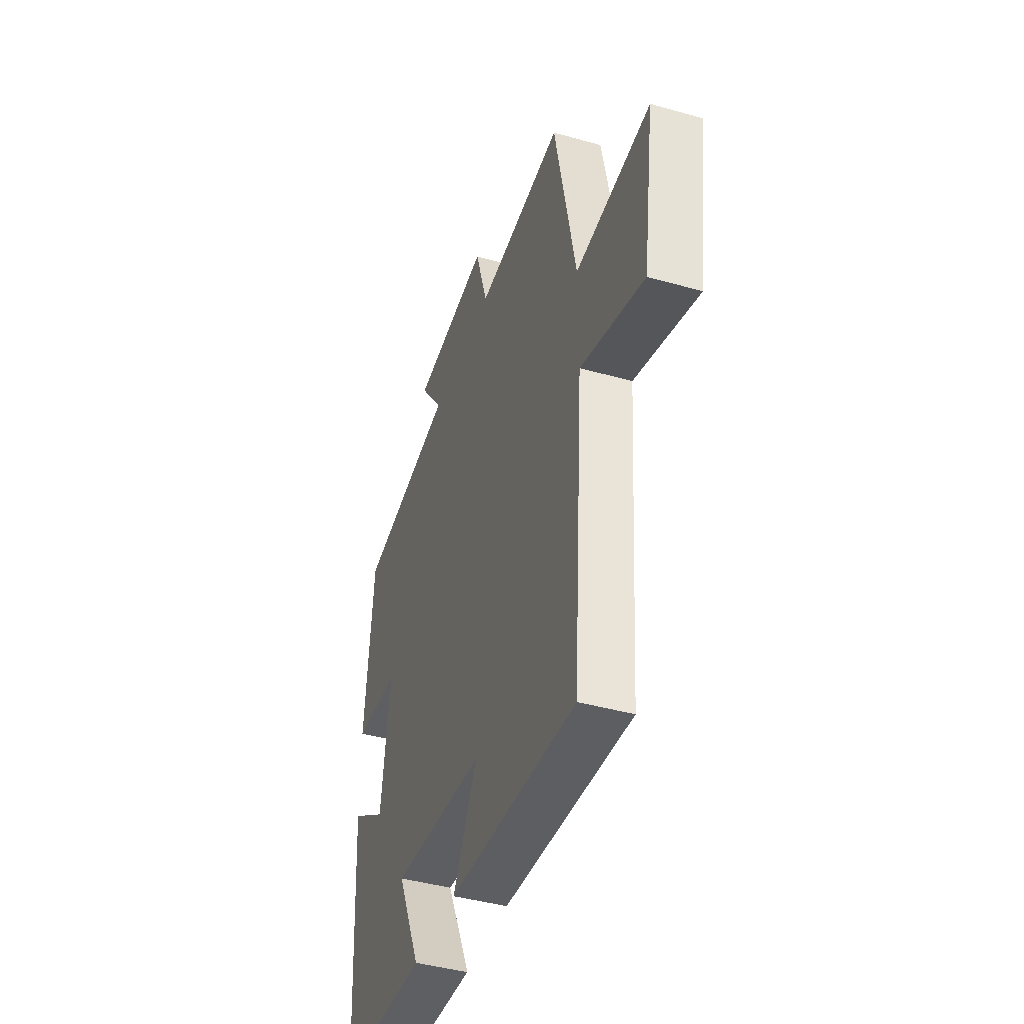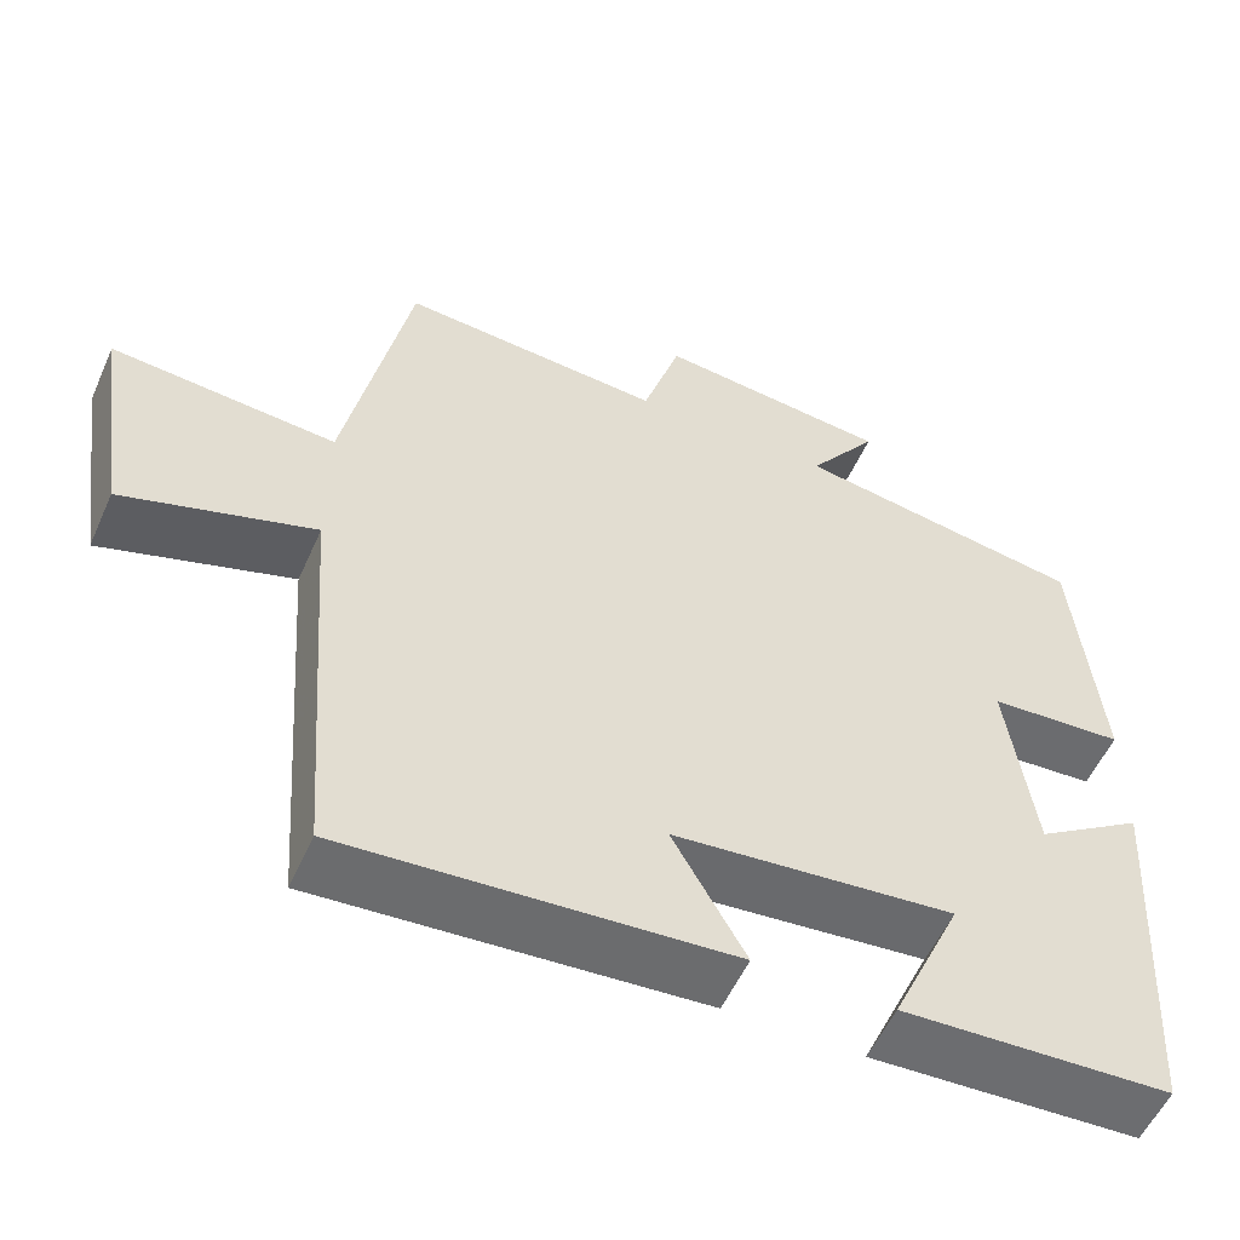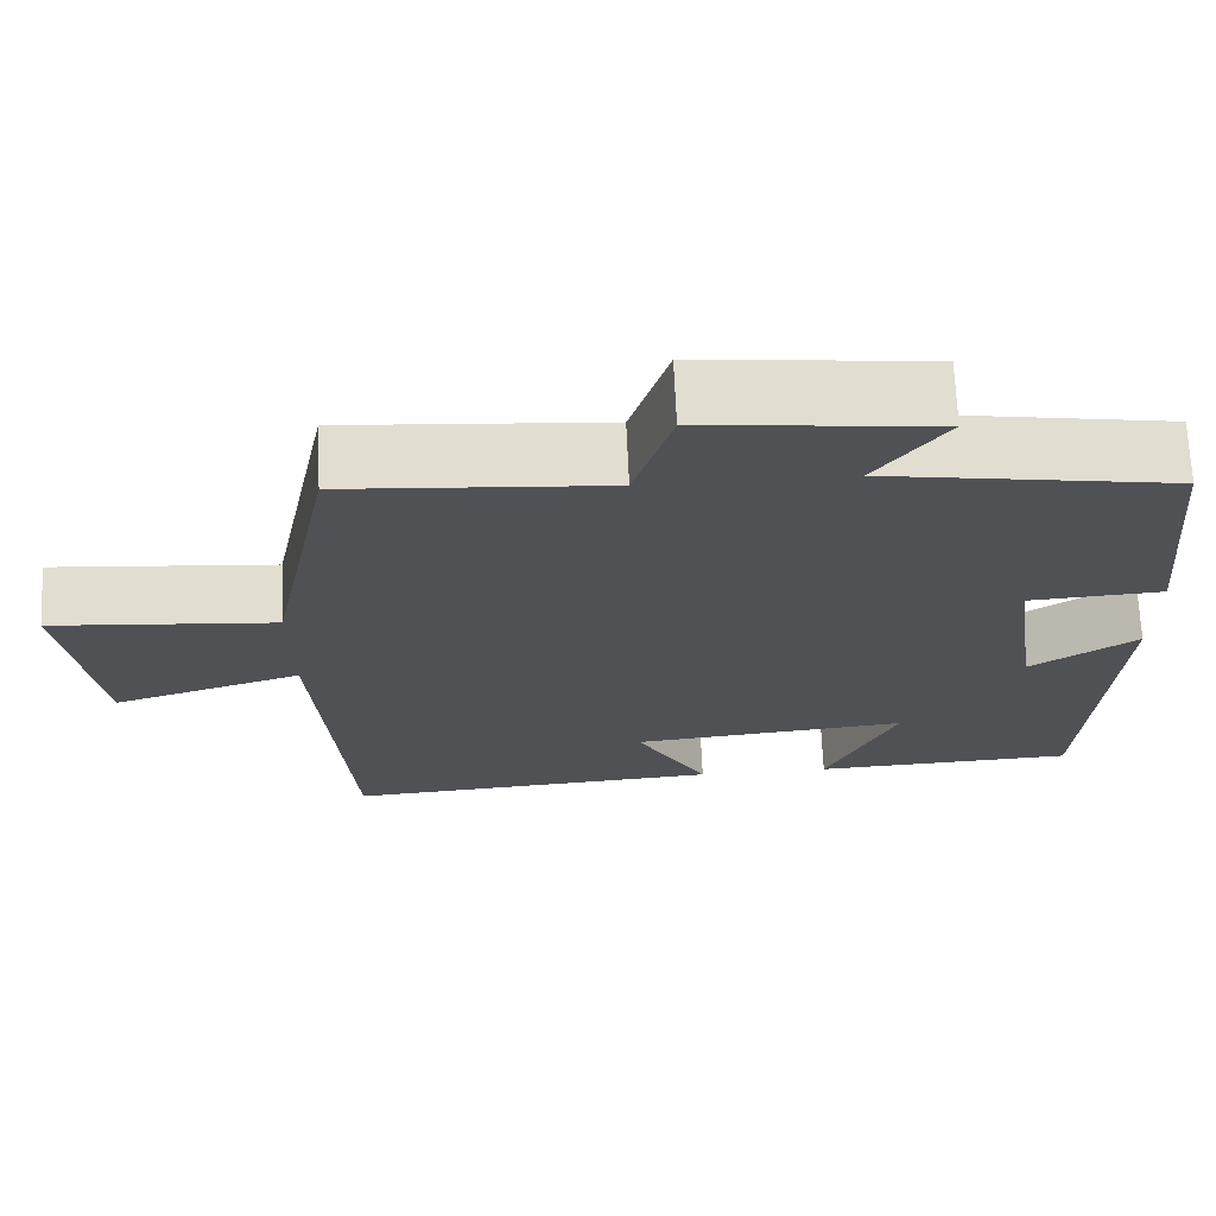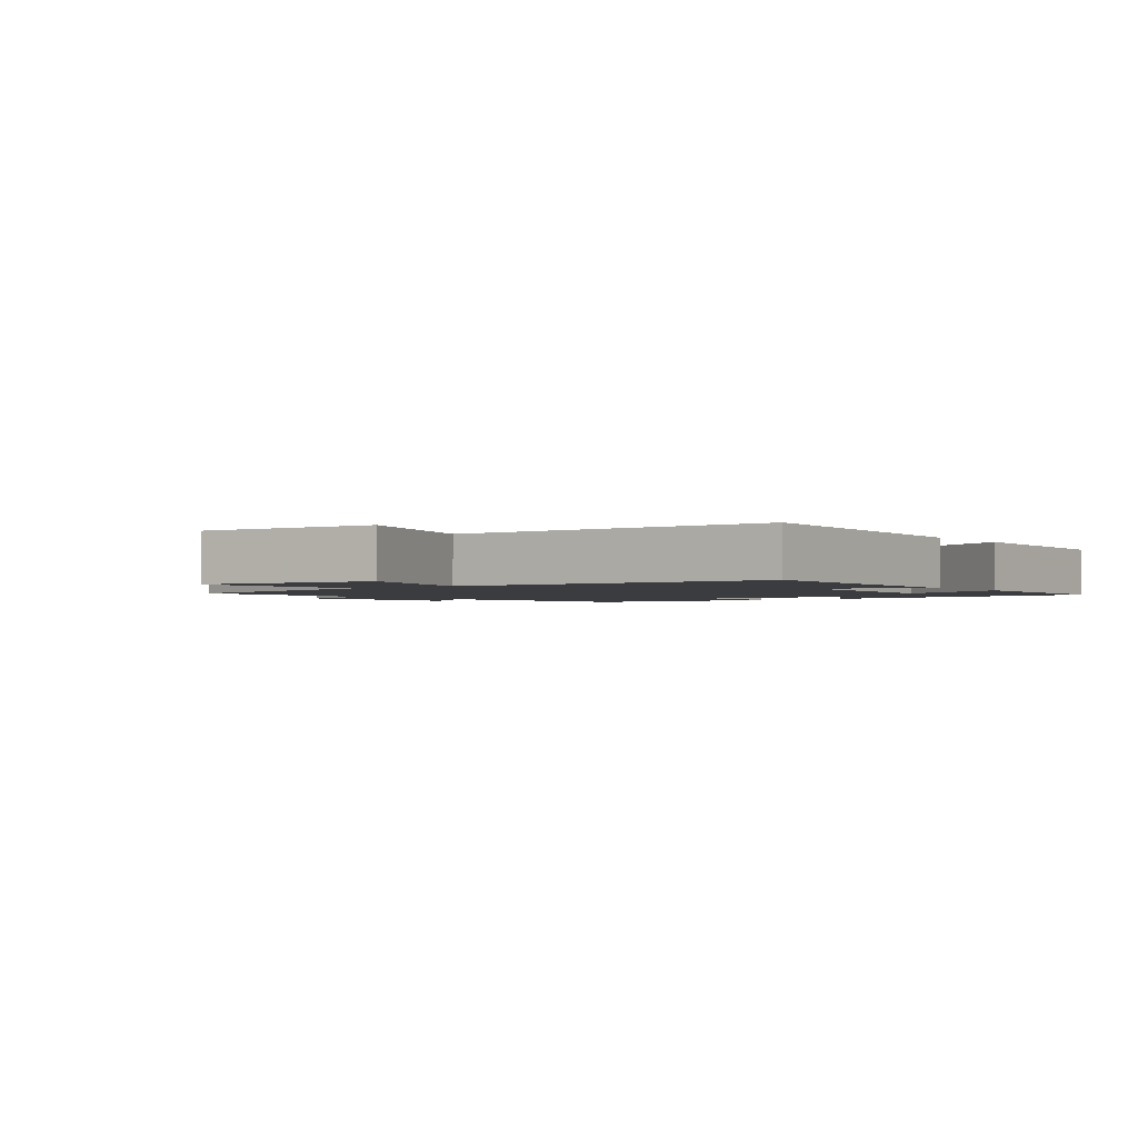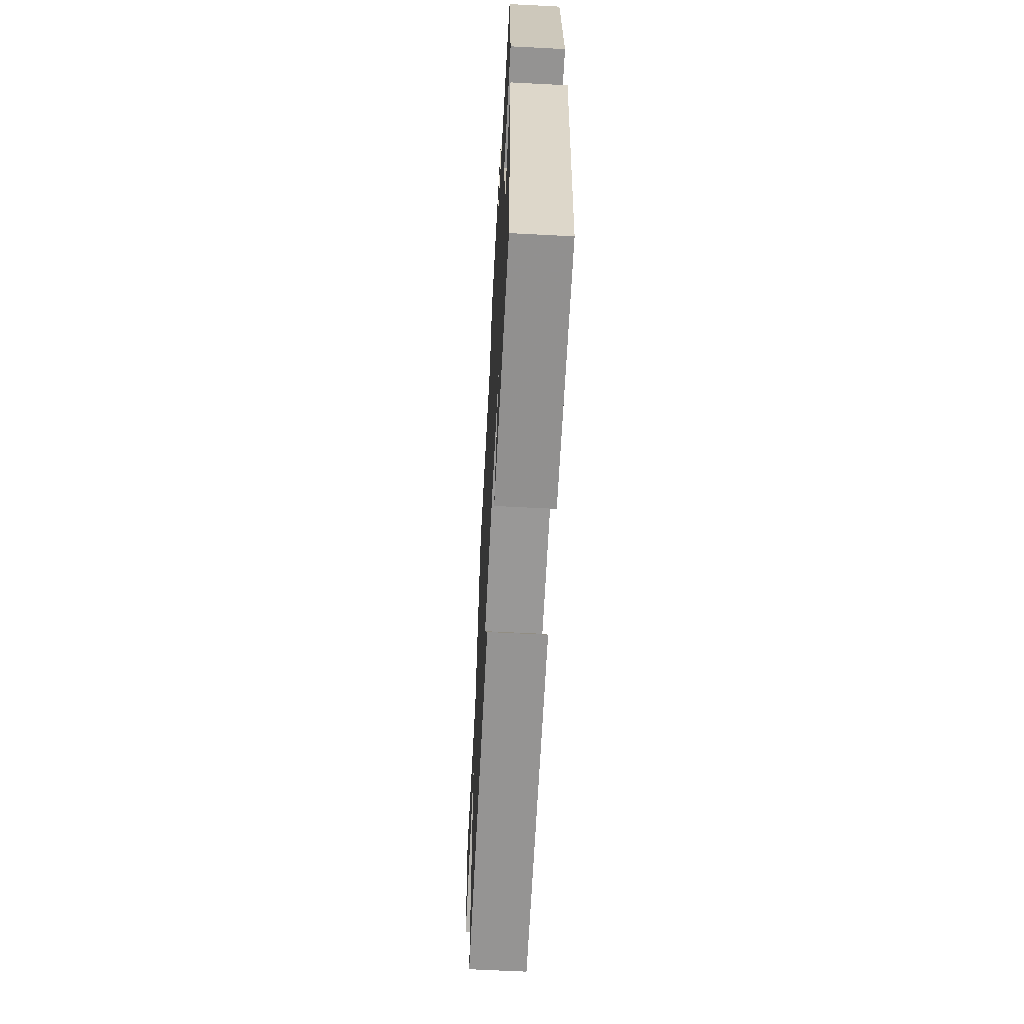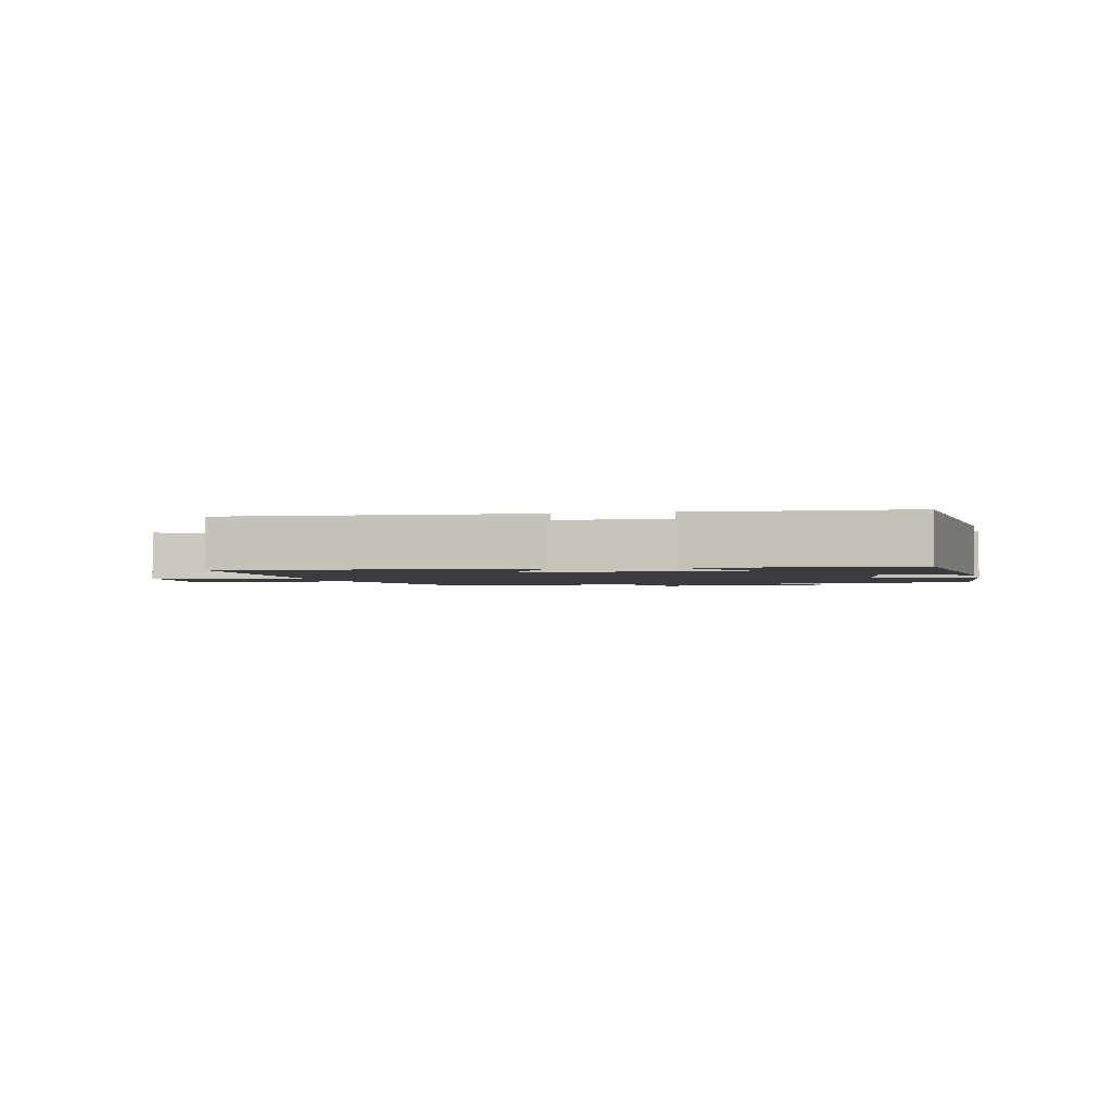
<metadata>
{"format":"obj","ext":"obj","renderer":"f3d","projection":"perspective","resolution":1024,"background":"white","views":[{"elev":-42.8,"azim":71.4,"up":"+Z"},{"elev":-54.9,"azim":156.1,"up":"+Z"},{"elev":69.5,"azim":177.4,"up":"+Z"},{"elev":-2.0,"azim":128.0,"up":"+Y"},{"elev":-63.2,"azim":-93.0,"up":"+Z"},{"elev":-1.9,"azim":-166.6,"up":"+Y"}]}
</metadata>
<code>
v 0.463 0.07 -0.532
v 0.008 0.07 -0.5
v 0.094 0.07 -0.347
v -0.238 0.07 -0.315
v -0.154 0.07 -0.5
v -0.472 0.07 -0.486
v -0.5 0.07 -0.032
v -0.372 0.07 -0.116
v -0.34 0.07 0.116
v -0.5 0.07 0.126
v -0.47 0.07 0.443
v -0.125 0.07 0.5
v -0.208 0.07 0.614
v 0.068 0.07 0.644
v 0.113 0.07 0.5
v 0.424 0.07 0.524
v 0.5 0.07 0.147
v 0.766 0.07 0.17
v 0.726 0.07 -0.104
v 0.5 0.07 -0.033
v 0.463 0 -0.532
v 0.008 0 -0.5
v 0.094 0 -0.347
v -0.238 0 -0.315
v -0.154 0 -0.5
v -0.472 0 -0.486
v -0.5 0 -0.032
v -0.372 0 -0.116
v -0.34 0 0.116
v -0.5 0 0.126
v -0.47 0 0.443
v -0.125 0 0.5
v -0.208 0 0.614
v 0.068 0 0.644
v 0.113 0 0.5
v 0.424 0 0.524
v 0.5 0 0.147
v 0.766 0 0.17
v 0.726 0 -0.104
v 0.5 0 -0.033
f 17 18 19 20
f 15 16 17 20
f 15 20 1
f 12 13 14 15
f 9 10 11 12
f 8 9 12 15
f 5 6 7 8
f 4 5 8
f 3 4 8 15
f 1 2 3
f 1 3 15
f 40 39 38 37
f 40 37 36 35
f 21 40 35
f 35 34 33 32
f 32 31 30 29
f 35 32 29 28
f 28 27 26 25
f 28 25 24
f 35 28 24 23
f 23 22 21
f 35 23 21
f 1 21 22 2
f 2 22 23 3
f 3 23 24 4
f 4 24 25 5
f 5 25 26 6
f 6 26 27 7
f 7 27 28 8
f 8 28 29 9
f 9 29 30 10
f 10 30 31 11
f 11 31 32 12
f 12 32 33 13
f 13 33 34 14
f 14 34 35 15
f 15 35 36 16
f 16 36 37 17
f 17 37 38 18
f 18 38 39 19
f 19 39 40 20
f 20 40 21 1

</code>
